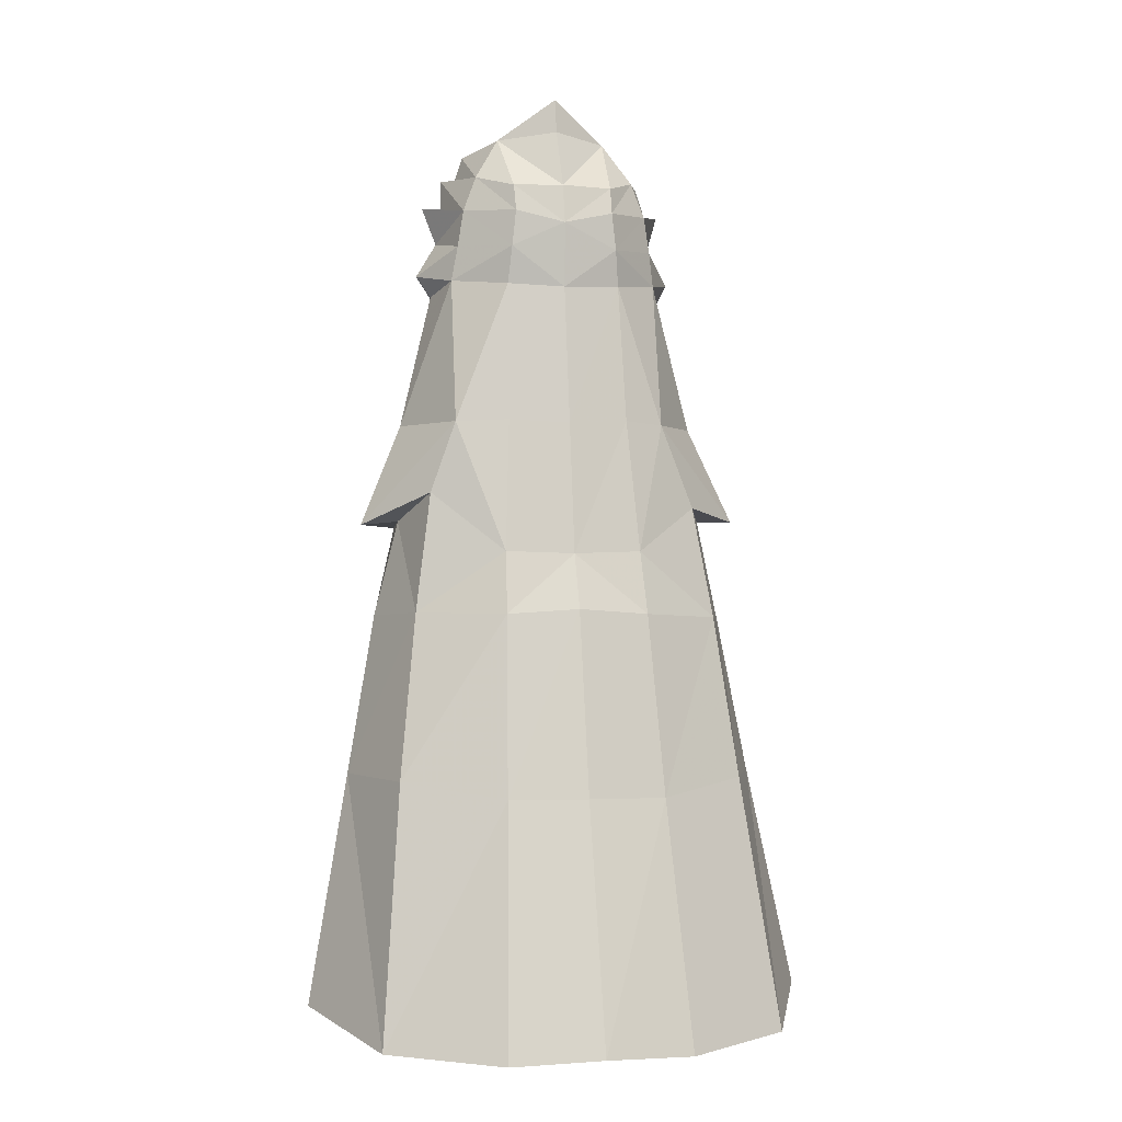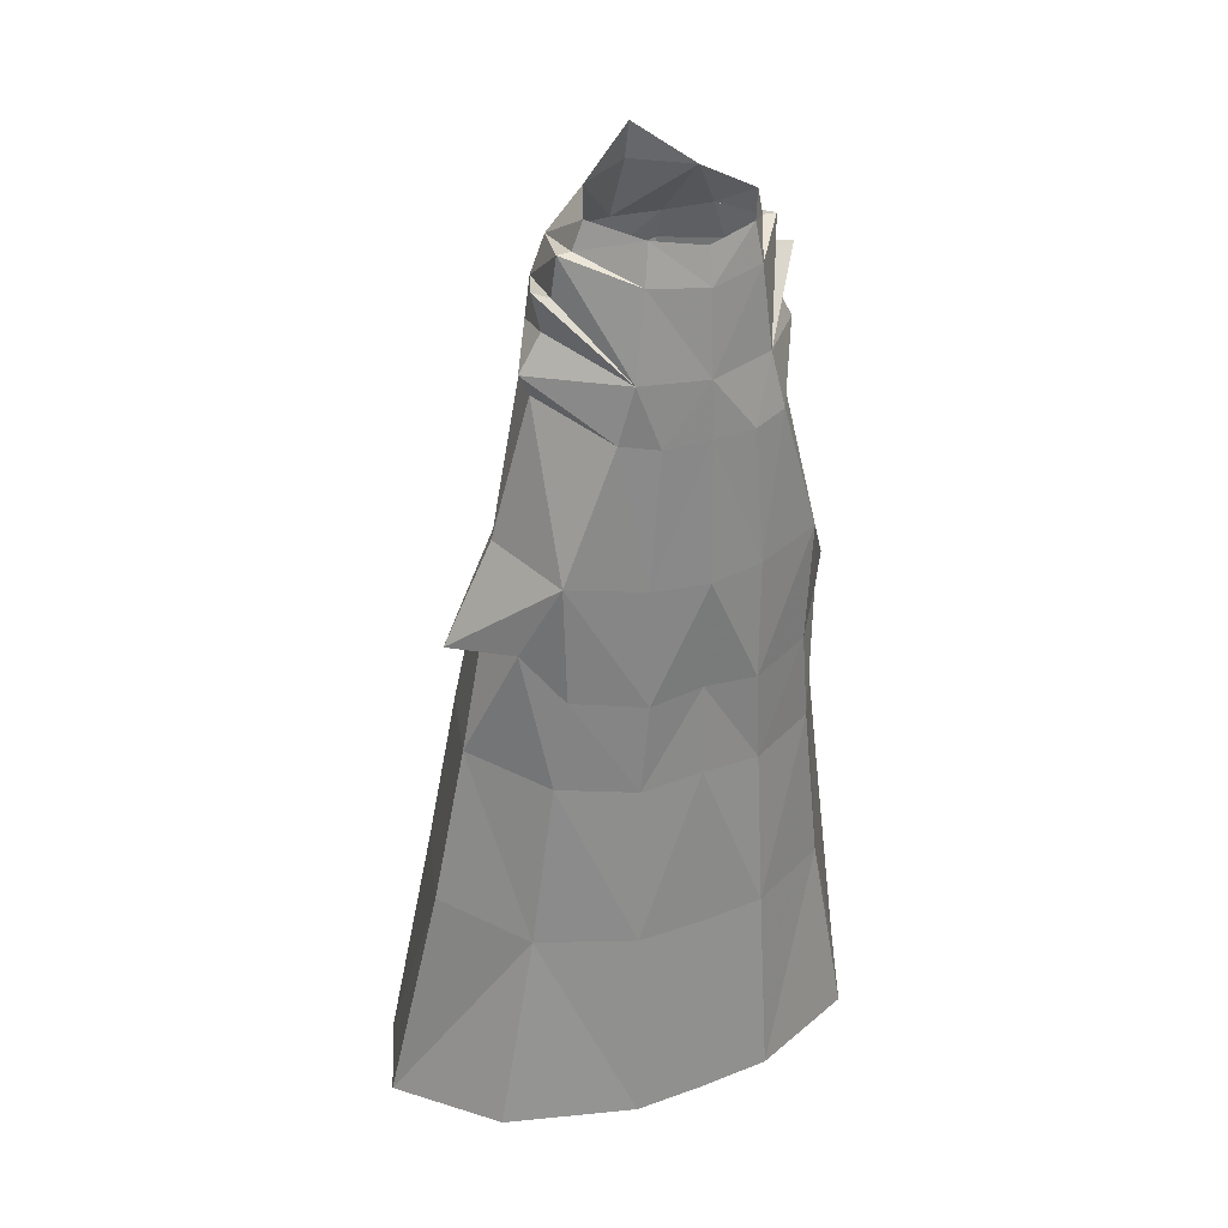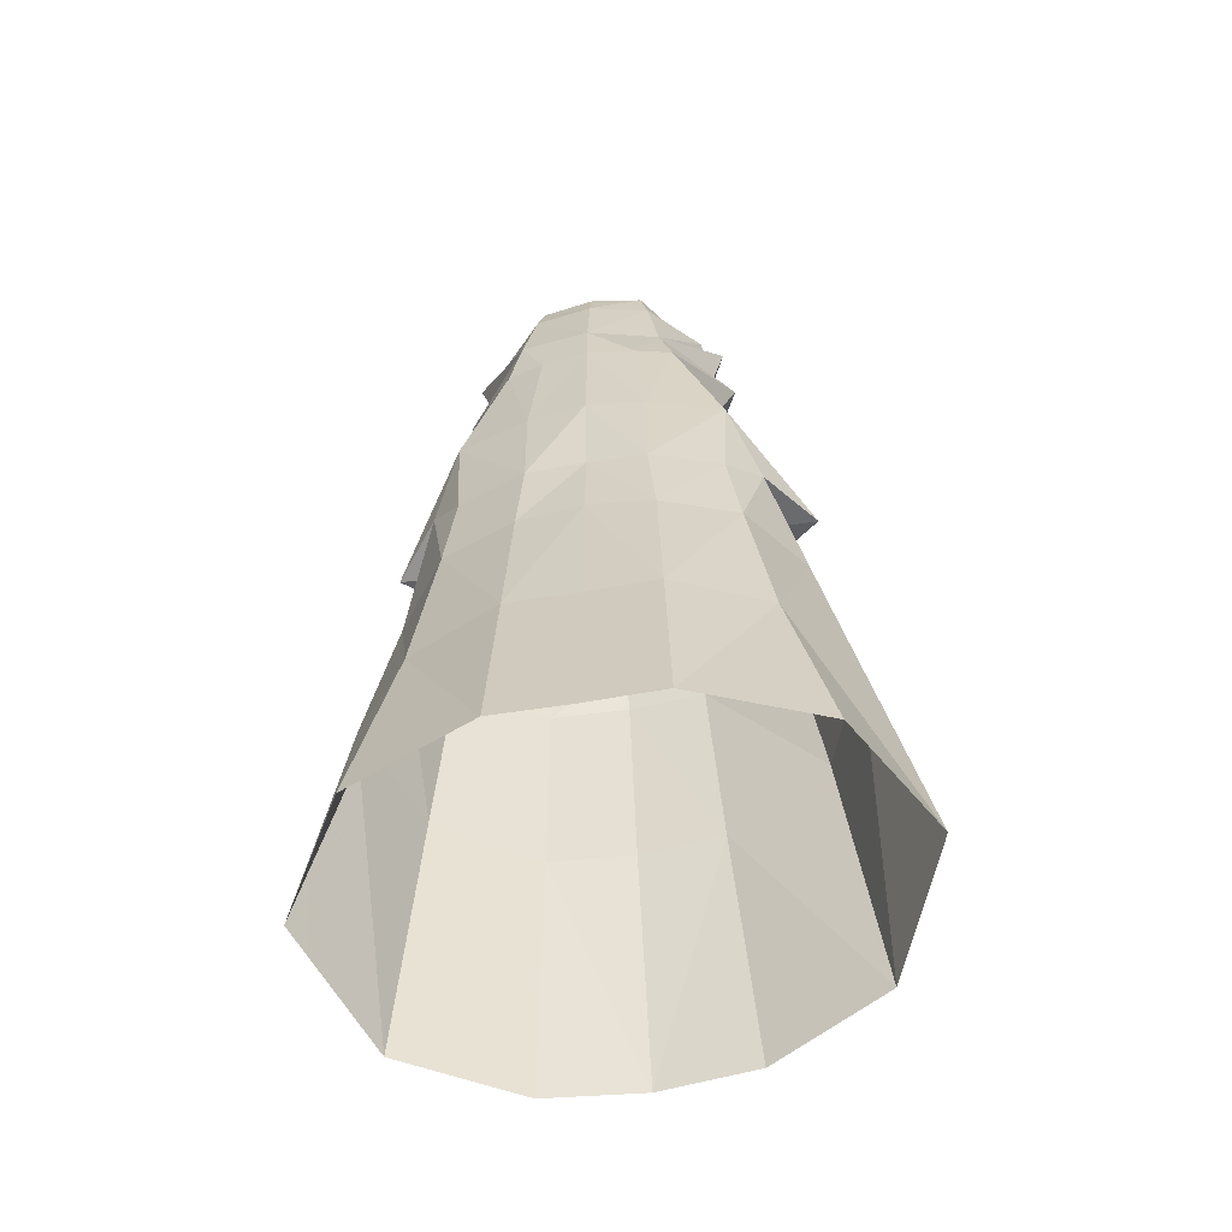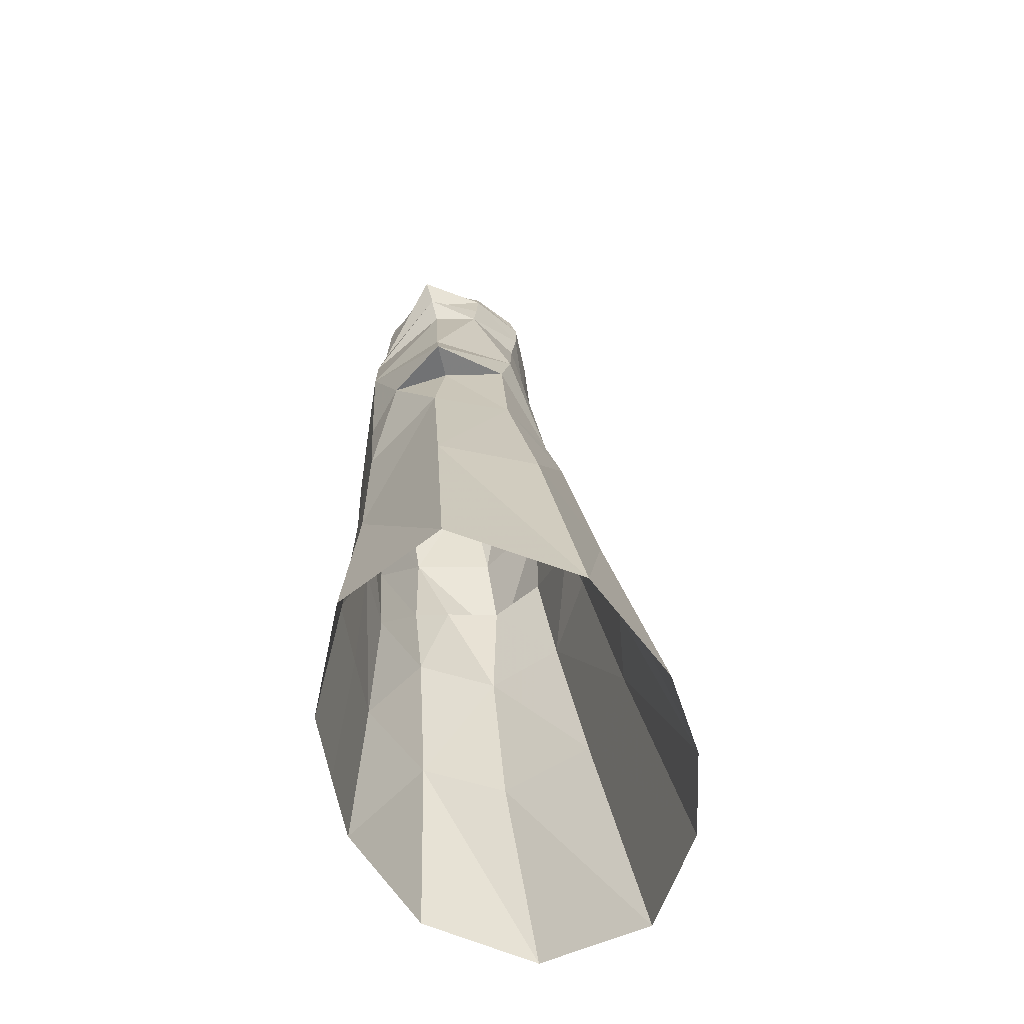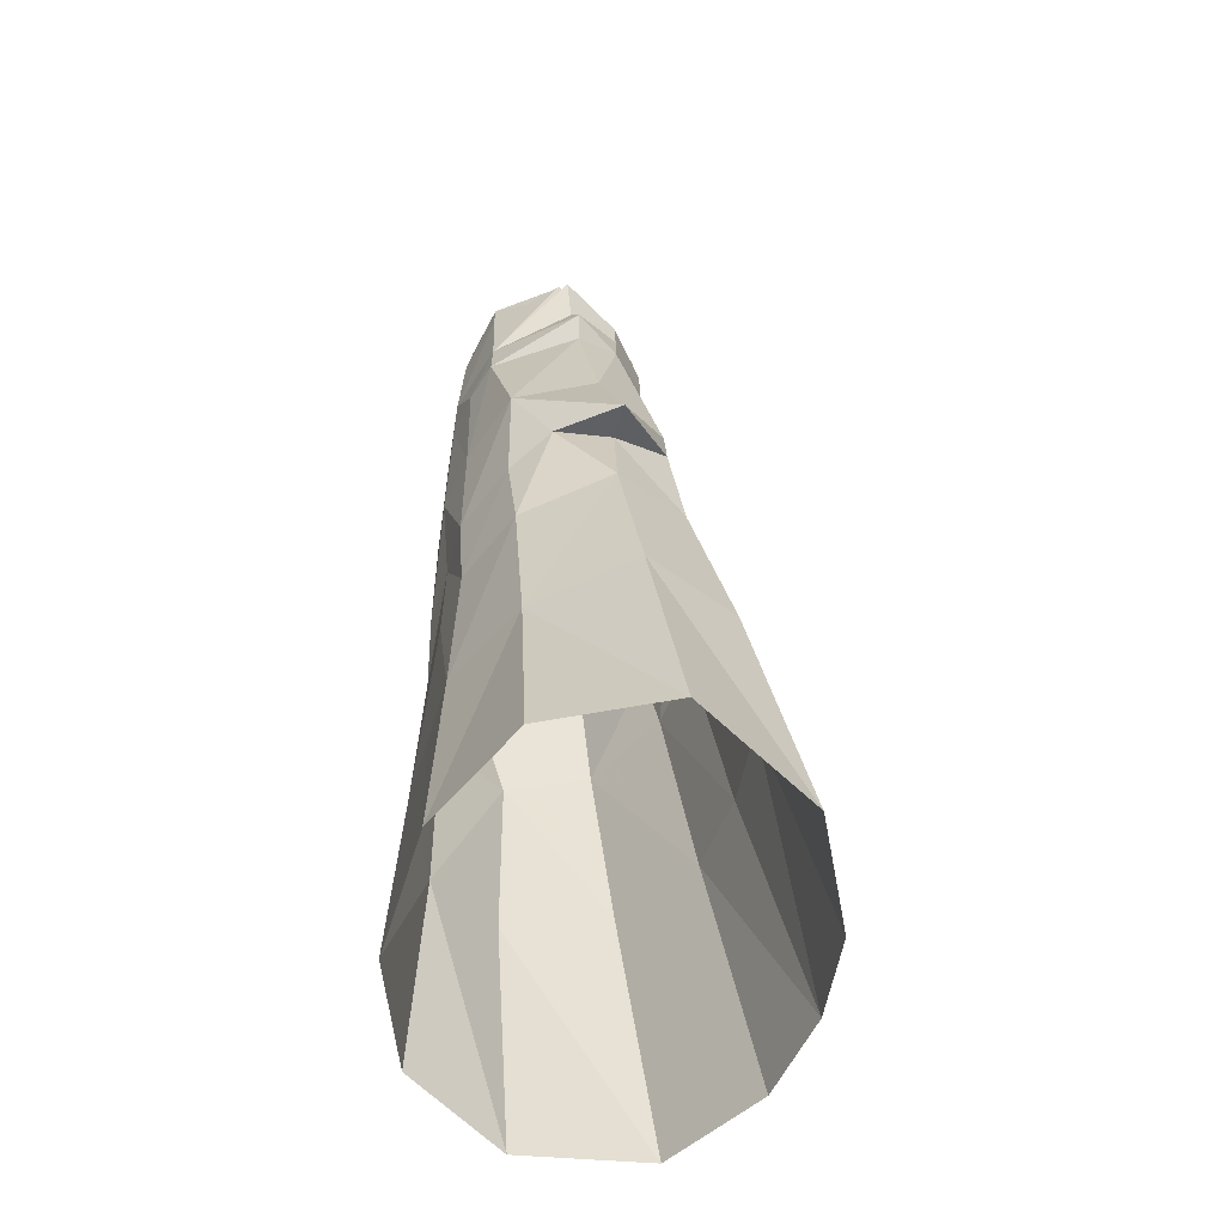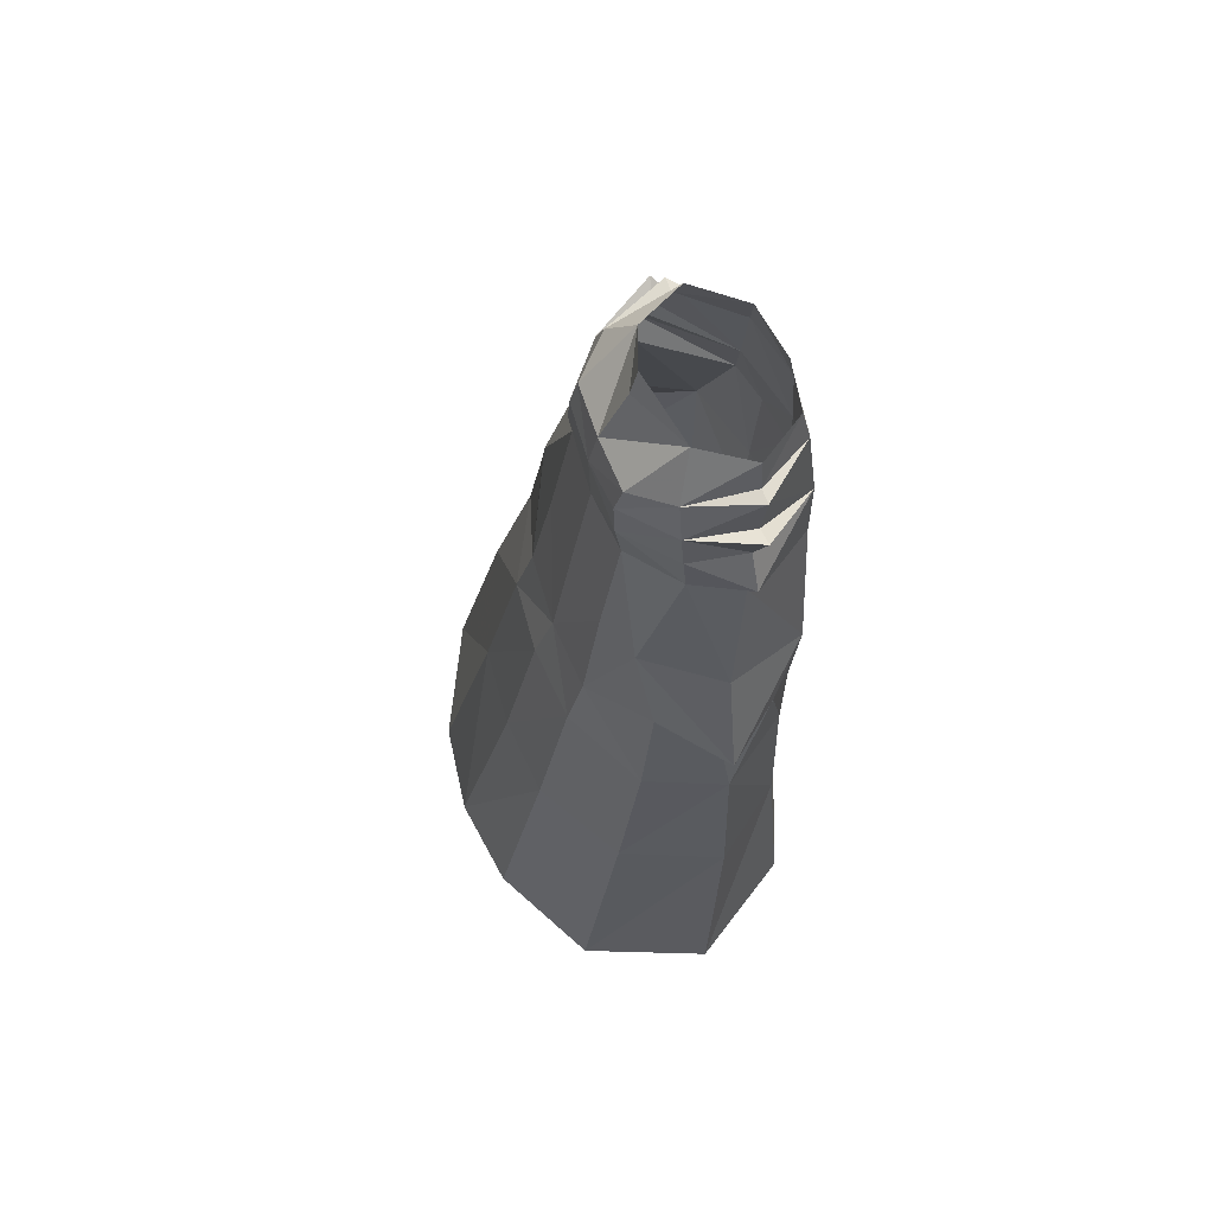
<metadata>
{"format":"obj","ext":"obj","renderer":"f3d","projection":"perspective","resolution":1024,"background":"white","views":[{"elev":-0.1,"azim":165.5,"up":"+Z"},{"elev":28.0,"azim":-29.7,"up":"+Z"},{"elev":-61.0,"azim":9.7,"up":"+Z"},{"elev":-59.0,"azim":99.8,"up":"+Z"},{"elev":-53.7,"azim":73.5,"up":"+Z"},{"elev":69.1,"azim":-110.7,"up":"+Z"}]}
</metadata>
<code>
g priest_trousers_female_54030
v 7.352 -4.597 30.3
v 3.346 -6.203 29.73
v 3.725 -5.969 24.49
v 8.036 -4.19 25.01
v 4 -6.301 15.13
v 9.303 -3.879 15.37
v -0.006055 6.7 30.4
v 4.144 6.404 30.54
v 4.308 7.449 26.82
v -0.006047 7.879 27.09
v 11.06 0.4207 26.63
v 12.84 1.268 17.06
v 10.6 6.846 17
v 4.766 9.619 16.07
v 9.283 4.773 26.87
v 4.319 -6.843 3.822
v 11.51 -3.994 3.771
v -0.005302 10.06 16.04
v -0.005098 -6.124 30.02
v -0.005366 -6.195 24.75
v -0.005014 -6.297 15
v -0.004942 -6.839 3.721
v 3.483 -5.305 52.65
v 5.556 -1.994 53.85
v 3.044 -5.191 54.87
v 4.968 1.703 53.56
v 3.046 3.782 52.84
v 3.361 0.6361 56.1
v -0.004742 3.912 52.94
v -0.005129 2.344 56.46
v 3.361 0.6361 56.1
v -0.004742 3.912 52.94
v 3.013 4.255 51.25
v -0.06821 -6.491 47.61
v 2.774 -6.212 44.3
v 4.138 -5.335 47.93
v 7.3 -0.8442 46.4
v 9.349 -0.1421 38.27
v 6.499 1.746 47.14
v 7.665 -4.766 37.1
v 3.407 -6.206 36.55
v 3.467 4.008 46.81
v 3.678 5.232 38.48
v -0.005141 5.56 38.3
v -0.005536 4.311 46.67
v -0.005129 -6.195 52.27
v -0.00512 -6.689 36.38
v -0.005047 4.415 50.59
v 6.412 -1.975 53.81
v 7.677 -1.724 52.04
v 6.55 -1.368 51.55
v 4.923 -5.546 44.72
v 7.3 -0.8442 46.4
v 8.179 -1.065 47.67
v 6.119 1.822 49.26
v 3.259 4.278 49.08
v 5.771 1.861 51.46
v 6.903 -1.24 49.74
v 9.349 -0.1421 38.27
v 11.93 0.605 32.16
v 6.804 4.497 38.36
v -0.005123 -6.552 44.4
v 3.361 0.6361 56.1
v -0.005129 2.344 56.46
v -0.005128 1.925 58.53
v 9.285 -2.685 32.03
v 8.266 4.163 34.07
v 9.644 0.6744 32.37
v 11.93 0.605 32.16
v 9.644 0.6744 32.37
v 8.266 4.163 34.07
v -0.005128 -5.838 54.33
v 4.998 -2.337 55.44
v 9.285 -2.685 32.03
v 9.644 0.6744 32.37
v 11.06 0.4207 26.63
v 15.4 2.417 3.275
v 4.998 -2.337 55.44
v 5.556 -1.994 53.85
v 6.412 -1.975 53.81
v 6.55 -1.368 51.55
v 7.677 -1.724 52.04
v 6.903 -1.24 49.74
v 8.179 -1.065 47.67
v 12.84 1.268 17.06
v -7.363 -4.597 30.3
v -8.047 -4.19 25.01
v -3.735 -5.969 24.49
v -3.345 -6.203 29.73
v -9.313 -3.879 15.37
v -4.01 -6.301 15.13
v -4.332 7.496 26.77
v -4.168 6.456 30.53
v -11.17 0.2324 26.05
v -12.91 0.7692 16.74
v -9.333 4.909 26.48
v -4.787 9.644 15.96
v -10.41 6.626 16.77
v -11.52 -3.994 3.771
v -4.329 -6.843 3.822
v -0.005302 10.06 16.04
v -0.005366 -6.195 24.75
v -0.005014 -6.297 15
v -3.435 -5.587 52.65
v -3.054 -5.191 54.87
v -5.566 -2.155 53.85
v -4.978 1.703 53.56
v -3.371 0.6361 56.1
v -3.048 3.782 52.84
v -0.004742 3.912 52.94
v -3.371 0.6361 56.1
v -3.023 4.255 51.25
v -4.15 -5.943 47.87
v -2.784 -6.212 44.3
v -7.471 -1.123 46.38
v -6.4 1.746 47.14
v -9.24 0.02281 38.28
v -3.417 -6.206 36.55
v -7.676 -4.766 37.1
v -3.66 5.232 38.48
v -3.478 4.005 46.81
v -6.422 -2.176 53.81
v -6.56 -1.824 51.55
v -7.687 -1.831 52.04
v -4.933 -5.546 44.72
v -8.19 -1.327 47.64
v -7.471 -1.123 46.38
v -6.13 1.822 49.26
v -5.781 1.861 51.46
v -3.27 4.28 49.01
v -6.913 -1.406 49.72
v -9.24 0.02281 38.28
v -6.198 4.209 38.3
v -11.93 0.5932 32.42
v -3.371 0.6361 56.1
v -9.264 -2.759 32.75
v -8.312 3.854 33.22
v -9.654 0.6743 32.37
v -11.93 0.5932 32.42
v -8.312 3.854 33.22
v -9.654 0.6743 32.37
v -5.009 -2.337 55.44
v -9.264 -2.759 32.75
v -9.654 0.6743 32.37
v -11.17 0.2324 26.05
v -15.41 2.417 3.275
v -5.009 -2.337 55.44
v -5.566 -2.155 53.85
v -6.422 -2.176 53.81
v -6.56 -1.824 51.55
v -7.687 -1.831 52.04
v -6.913 -1.406 49.72
v -8.19 -1.327 47.64
v -12.91 0.7692 16.74
v -11.17 0.2324 26.05
v 15.4 2.417 3.275
v 12.11 9.554 1.736
v 5.518 12.94 1.366
v -0.00507 13.72 1.613
v -5.528 12.94 1.366
v -12.11 9.559 1.735
v -15.41 2.417 3.275
v -11.17 0.2324 26.05
v 11.06 0.4207 26.63
v 11.06 0.4207 26.63
f 1 2 3
f 3 4 1
f 4 3 5
f 5 6 4
f 7 8 9
f 9 10 7
f 11 6 12
f 13 14 9
f 9 15 13
f 6 5 16
f 16 17 6
f 10 9 14
f 14 18 10
f 19 20 3
f 3 2 19
f 20 21 5
f 5 3 20
f 21 22 16
f 16 5 21
f 8 15 9
f 23 24 25
f 26 27 28
f 29 30 31
f 32 28 27
f 27 26 33
f 34 35 36
f 37 38 39
f 2 1 40
f 40 41 2
f 42 43 44
f 44 45 42
f 25 46 23
f 47 19 2
f 2 41 47
f 27 48 32
f 23 49 24
f 36 50 51
f 52 53 54
f 55 56 57
f 33 56 48
f 58 50 36
f 54 36 52
f 59 53 40
f 38 60 61
f 52 35 41
f 41 40 52
f 41 35 62
f 62 47 41
f 43 8 7
f 7 44 43
f 35 52 36
f 54 58 36
f 39 56 55
f 63 64 65
f 60 40 66
f 40 1 66
f 67 8 61
f 67 68 15
f 69 70 71
f 36 23 34
f 34 62 35
f 23 46 34
f 56 45 48
f 42 61 43
f 25 72 46
f 24 73 25
f 36 51 49
f 23 36 49
f 27 33 48
f 69 74 70
f 75 66 76
f 15 8 67
f 66 4 76
f 66 1 4
f 6 17 77
f 78 79 26
f 26 28 78
f 26 79 80
f 80 81 57
f 57 26 80
f 57 81 82
f 57 82 83
f 83 55 57
f 55 83 84
f 55 84 39
f 39 84 37
f 26 57 33
f 56 33 57
f 39 42 56
f 38 61 39
f 61 42 39
f 15 85 13
f 60 67 61
f 53 52 40
f 86 87 88
f 88 89 86
f 87 90 91
f 91 88 87
f 7 10 92
f 92 93 7
f 94 95 90
f 96 92 97
f 97 98 96
f 90 99 100
f 100 91 90
f 101 97 92
f 92 10 101
f 19 89 88
f 88 102 19
f 102 88 91
f 91 103 102
f 103 91 100
f 100 22 103
f 93 92 96
f 104 105 106
f 107 108 109
f 110 111 30
f 32 109 108
f 109 112 107
f 34 113 114
f 115 116 117
f 89 118 119
f 119 86 89
f 44 120 121
f 121 45 44
f 105 104 46
f 47 118 89
f 89 19 47
f 109 32 48
f 104 106 122
f 113 123 124
f 125 126 127
f 128 129 130
f 112 48 130
f 131 113 124
f 126 125 113
f 132 119 127
f 117 133 134
f 125 119 118
f 118 114 125
f 118 47 62
f 62 114 118
f 133 120 93
f 120 44 7
f 7 93 120
f 114 113 125
f 126 113 131
f 116 128 130
f 135 65 64
f 134 119 132
f 119 136 86
f 137 133 93
f 137 96 138
f 139 140 141
f 113 34 104
f 34 114 62
f 104 34 46
f 130 45 121
f 121 120 133
f 105 46 72
f 106 105 142
f 113 122 123
f 104 122 113
f 109 48 112
f 139 141 143
f 144 145 136
f 96 137 93
f 136 145 87
f 136 87 86
f 90 146 99
f 147 108 107
f 107 148 147
f 107 149 148
f 149 107 129
f 129 150 149
f 129 151 150
f 129 128 152
f 152 151 129
f 128 153 152
f 128 116 153
f 116 115 153
f 107 112 129
f 130 129 112
f 116 130 121
f 117 116 133
f 133 116 121
f 98 154 155
f 155 96 98
f 134 133 137
f 127 119 125
f 8 43 61
f 4 6 76
f 145 90 87
f 6 77 12
f 85 156 157
f 157 13 85
f 157 158 14
f 14 13 157
f 14 158 159
f 159 18 14
f 159 160 97
f 97 101 159
f 160 161 98
f 98 97 160
f 161 162 154
f 154 98 161
f 95 146 90
f 56 42 45
f 130 48 45
f 96 163 138
f 68 164 15
f 15 165 85
f 60 59 40
f 134 136 119

</code>
